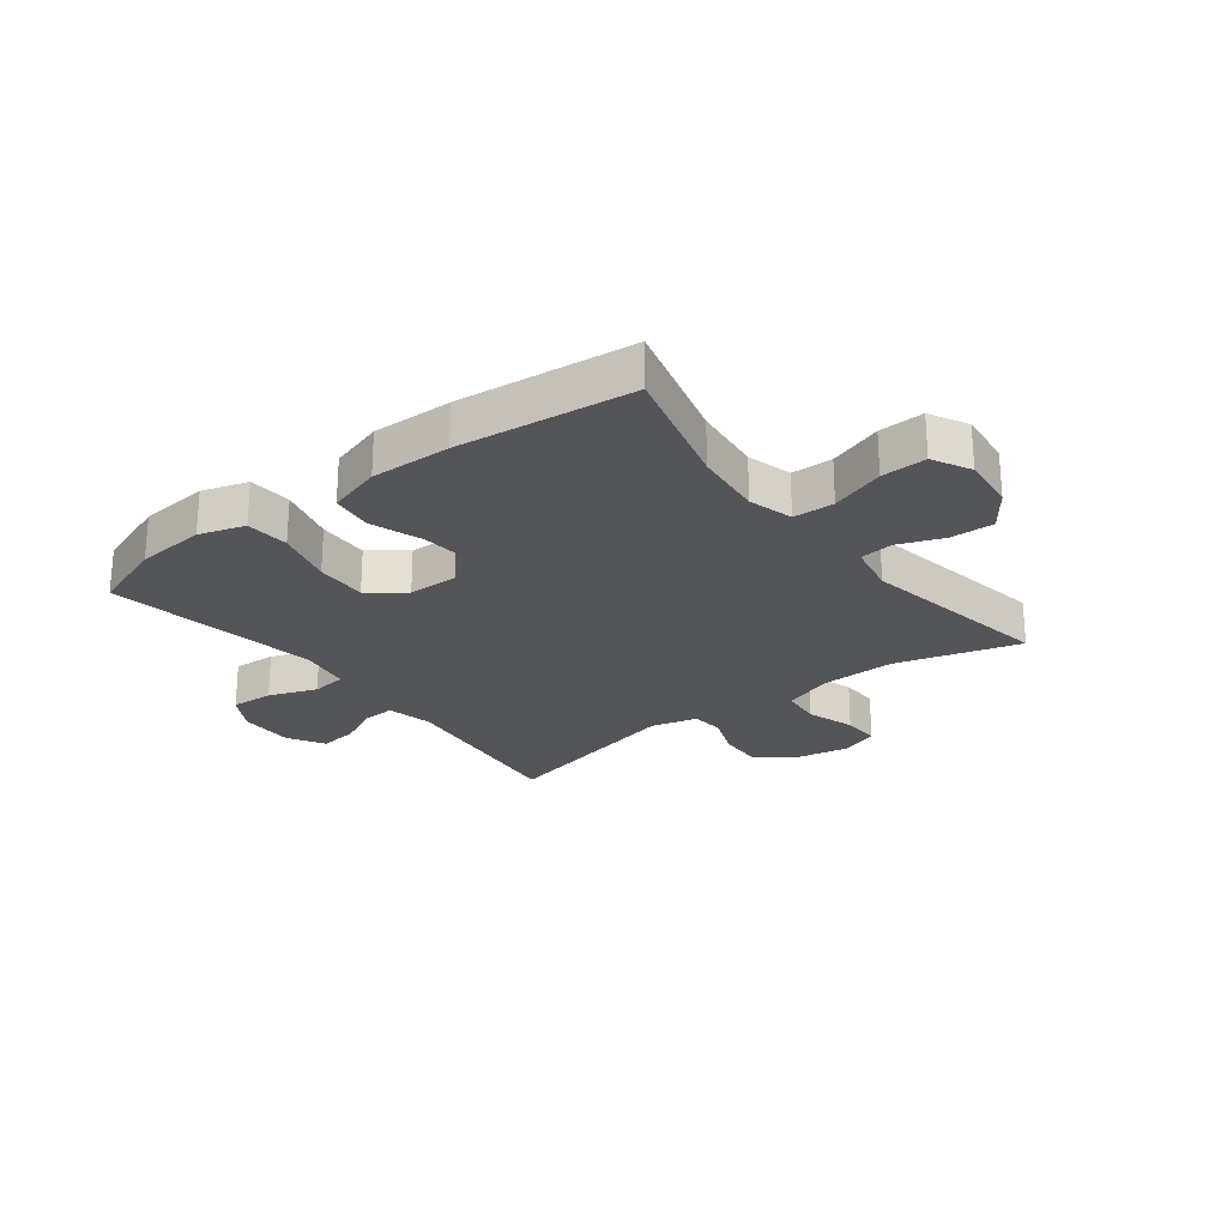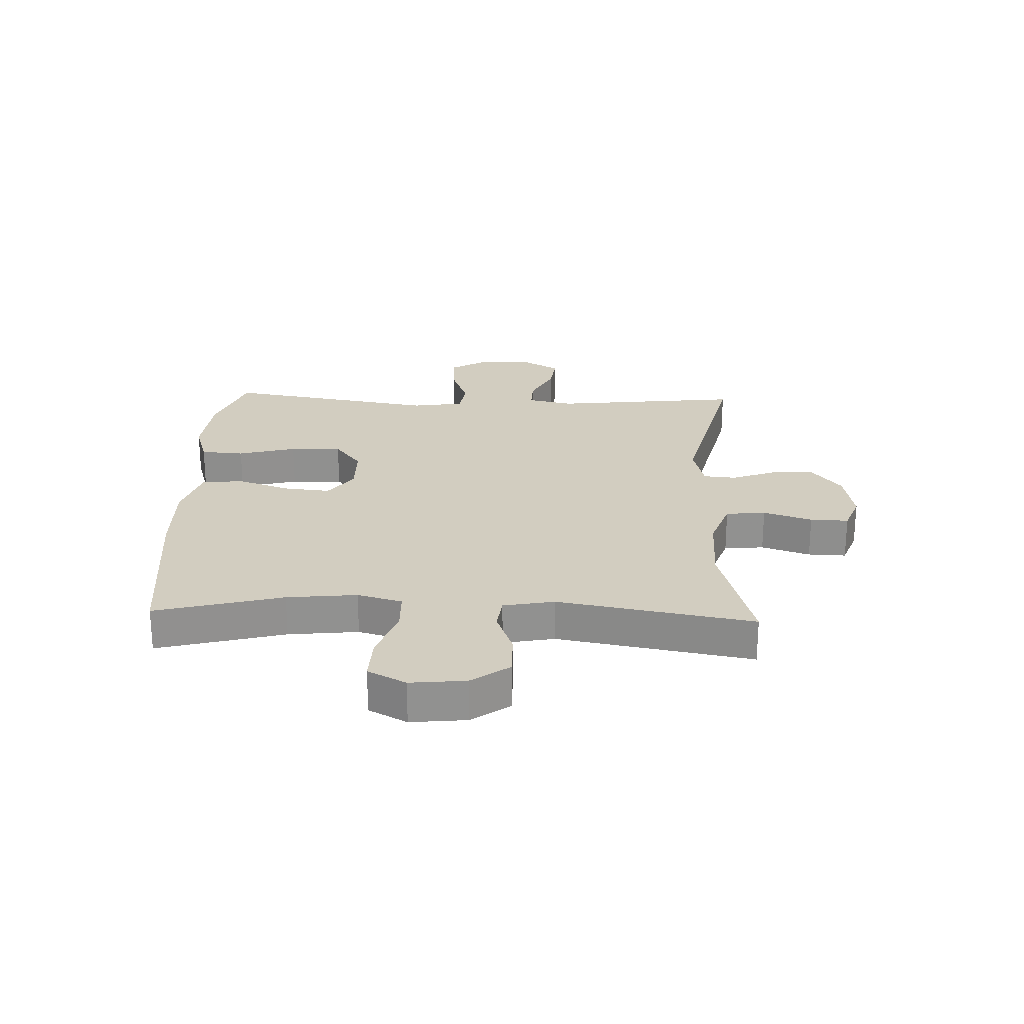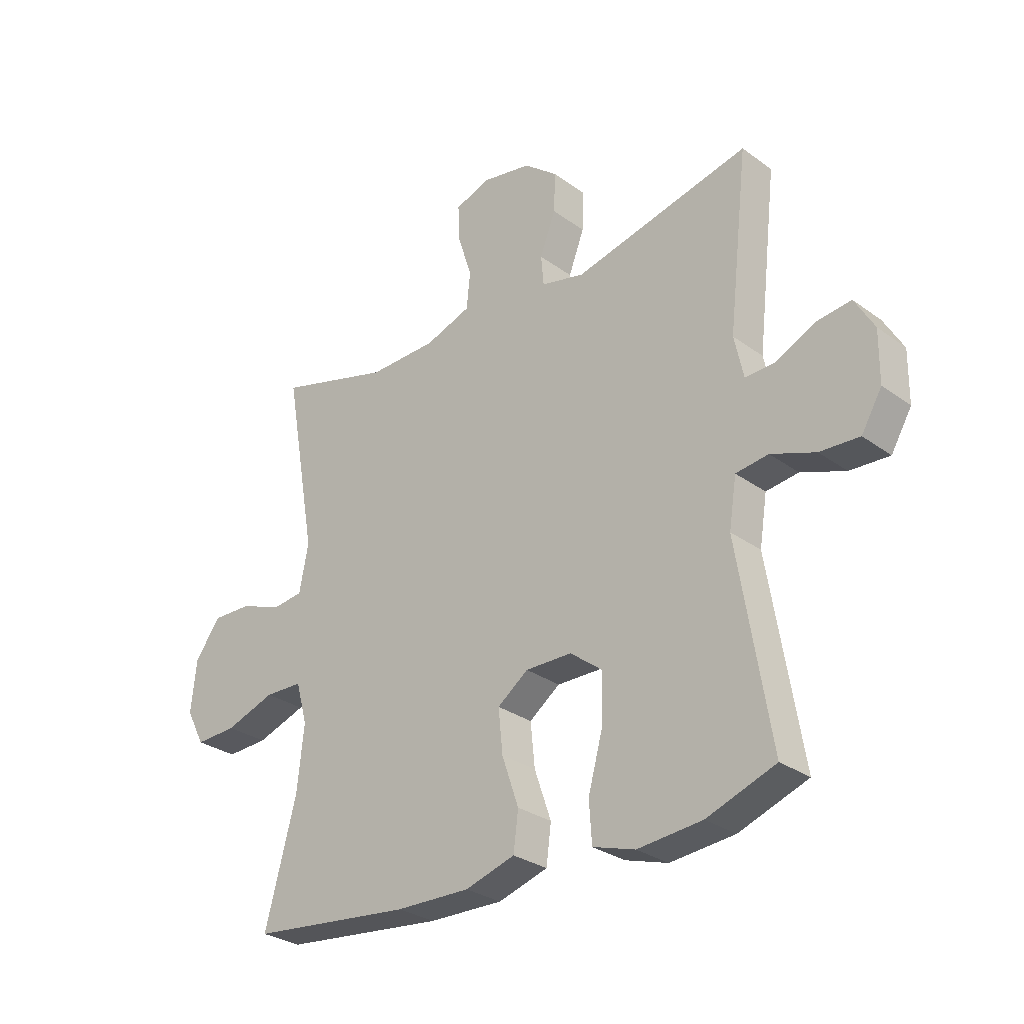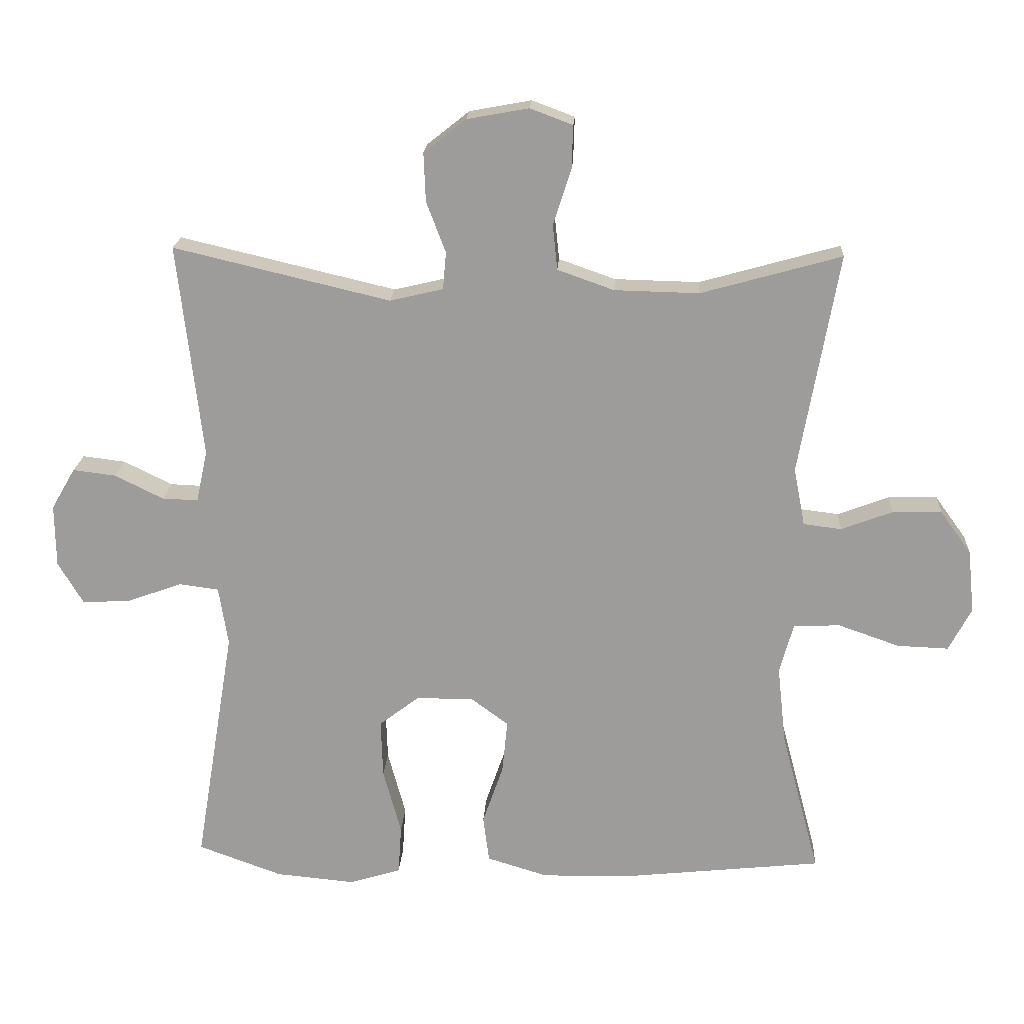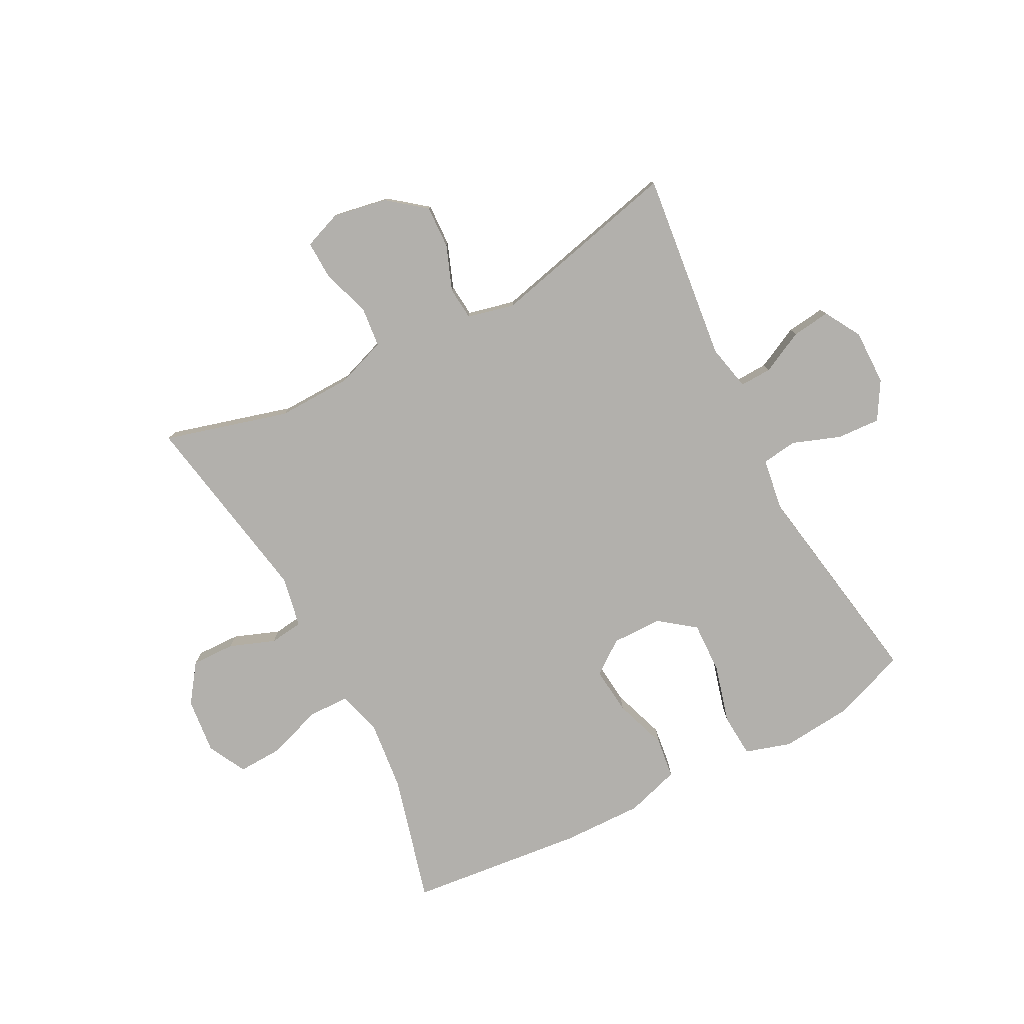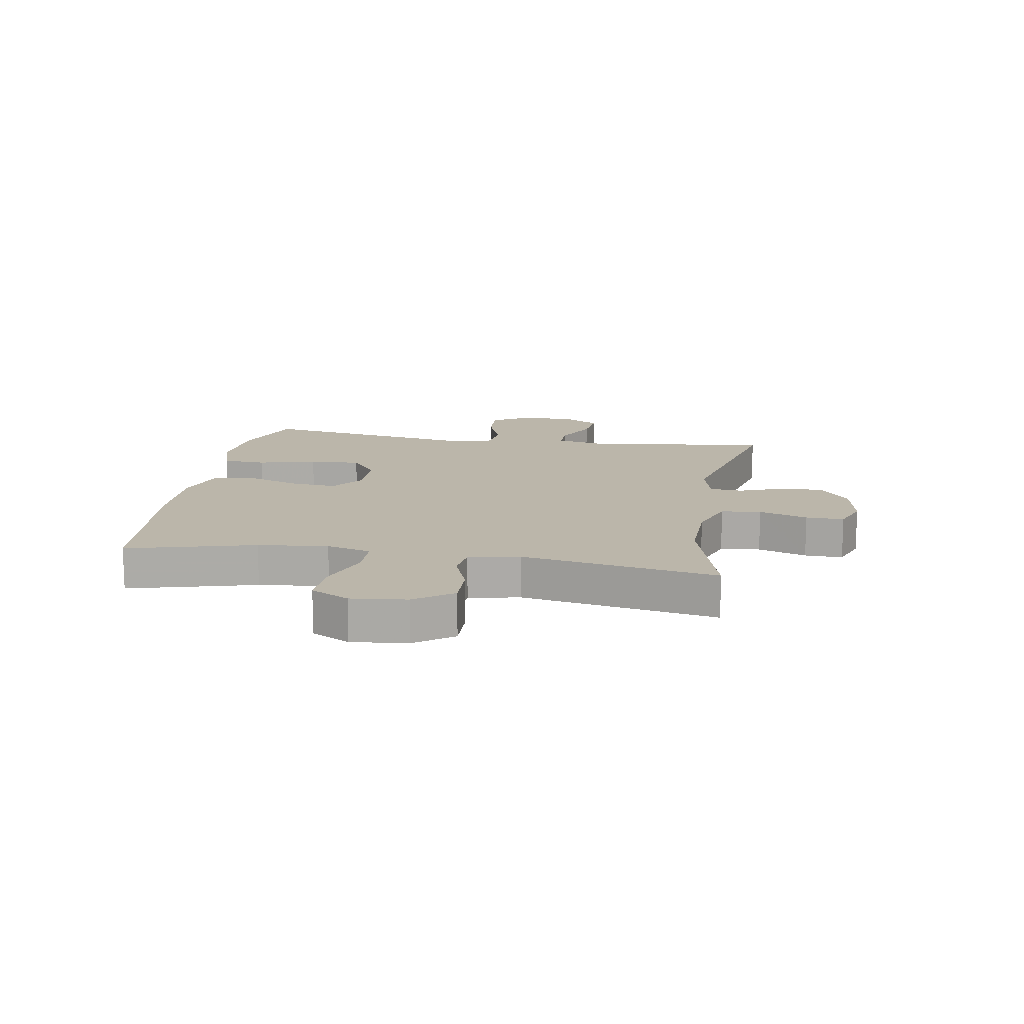
<metadata>
{"format":"obj","ext":"obj","renderer":"f3d","projection":"perspective","resolution":1024,"background":"white","views":[{"elev":-24.6,"azim":-142.6,"up":"+Y"},{"elev":24.5,"azim":-87.8,"up":"+Y"},{"elev":-29.0,"azim":42.9,"up":"+Z"},{"elev":19.2,"azim":-176.7,"up":"+Z"},{"elev":-78.7,"azim":27.6,"up":"+Y"},{"elev":14.1,"azim":-80.4,"up":"+Y"}]}
</metadata>
<code>
v -0.5 0.07 0.5
v -0.289 0.07 0.441
v -0.162 0.07 0.444
v -0.077 0.07 0.474
v -0.07 0.07 0.542
v -0.097 0.07 0.625
v -0.099 0.07 0.69
v -0.035 0.07 0.714
v 0.058 0.07 0.697
v 0.121 0.07 0.647
v 0.118 0.07 0.574
v 0.089 0.07 0.498
v 0.094 0.07 0.442
v 0.174 0.07 0.423
v 0.5 0.07 0.5
v 0.463 0.07 0.178
v 0.48 0.07 0.1
v 0.534 0.07 0.102
v 0.607 0.07 0.138
v 0.672 0.07 0.146
v 0.708 0.07 0.084
v 0.707 0.07 -0.01
v 0.669 0.07 -0.074
v 0.596 0.07 -0.07
v 0.514 0.07 -0.04
v 0.454 0.07 -0.048
v 0.44 0.07 -0.137
v 0.5 0.07 -0.5
v 0.373 0.07 -0.546
v 0.254 0.07 -0.557
v 0.176 0.07 -0.533
v 0.171 0.07 -0.459
v 0.198 0.07 -0.36
v 0.201 0.07 -0.272
v 0.141 0.07 -0.226
v 0.055 0.07 -0.225
v -0.002 0.07 -0.267
v 0.006 0.07 -0.347
v 0.037 0.07 -0.437
v 0.028 0.07 -0.507
v -0.064 0.07 -0.535
v -0.201 0.07 -0.532
v -0.5 0.07 -0.5
v -0.442 0.07 -0.283
v -0.429 0.07 -0.164
v -0.45 0.07 -0.088
v -0.52 0.07 -0.086
v -0.612 0.07 -0.118
v -0.689 0.07 -0.121
v -0.723 0.07 -0.056
v -0.713 0.07 0.039
v -0.666 0.07 0.104
v -0.592 0.07 0.102
v -0.515 0.07 0.073
v -0.458 0.07 0.08
v -0.441 0.07 0.167
v -0.5 0 0.5
v -0.289 0 0.441
v -0.162 0 0.444
v -0.077 0 0.474
v -0.07 0 0.542
v -0.097 0 0.625
v -0.099 0 0.69
v -0.035 0 0.714
v 0.058 0 0.697
v 0.121 0 0.647
v 0.118 0 0.574
v 0.089 0 0.498
v 0.094 0 0.442
v 0.174 0 0.423
v 0.5 0 0.5
v 0.463 0 0.178
v 0.48 0 0.1
v 0.534 0 0.102
v 0.607 0 0.138
v 0.672 0 0.146
v 0.708 0 0.084
v 0.707 0 -0.01
v 0.669 0 -0.074
v 0.596 0 -0.07
v 0.514 0 -0.04
v 0.454 0 -0.048
v 0.44 0 -0.137
v 0.5 0 -0.5
v 0.373 0 -0.546
v 0.254 0 -0.557
v 0.176 0 -0.533
v 0.171 0 -0.459
v 0.198 0 -0.36
v 0.201 0 -0.272
v 0.141 0 -0.226
v 0.055 0 -0.225
v -0.002 0 -0.267
v 0.006 0 -0.347
v 0.037 0 -0.437
v 0.028 0 -0.507
v -0.064 0 -0.535
v -0.201 0 -0.532
v -0.5 0 -0.5
v -0.442 0 -0.283
v -0.429 0 -0.164
v -0.45 0 -0.088
v -0.52 0 -0.086
v -0.612 0 -0.118
v -0.689 0 -0.121
v -0.723 0 -0.056
v -0.713 0 0.039
v -0.666 0 0.104
v -0.592 0 0.102
v -0.515 0 0.073
v -0.458 0 0.08
v -0.441 0 0.167
f 51 52 53 54
f 51 54 55
f 50 51 55
f 47 48 49 50
f 46 47 50 55
f 45 46 55 56
f 41 42 43 44
f 41 44 45
f 38 39 40 41
f 37 38 41 45
f 36 37 45 56
f 30 31 32 33
f 30 33 34
f 27 28 29 30
f 26 27 30 34
f 22 23 24 25
f 22 25 26
f 21 22 26
f 18 19 20 21
f 17 18 21 26
f 16 17 26 34
f 14 15 16 34
f 9 10 11 12
f 9 12 13
f 8 9 13
f 5 6 7 8
f 4 5 8 13
f 3 4 13 14
f 36 56 1 2
f 35 36 2 3
f 3 14 34 35
f 110 109 108 107
f 111 110 107
f 111 107 106
f 106 105 104 103
f 111 106 103 102
f 112 111 102 101
f 100 99 98 97
f 101 100 97
f 97 96 95 94
f 101 97 94 93
f 112 101 93 92
f 89 88 87 86
f 90 89 86
f 86 85 84 83
f 90 86 83 82
f 81 80 79 78
f 82 81 78
f 82 78 77
f 77 76 75 74
f 82 77 74 73
f 90 82 73 72
f 90 72 71 70
f 68 67 66 65
f 69 68 65
f 69 65 64
f 64 63 62 61
f 69 64 61 60
f 70 69 60 59
f 58 57 112 92
f 59 58 92 91
f 91 90 70 59
f 1 57 58 2
f 2 58 59 3
f 3 59 60 4
f 4 60 61 5
f 5 61 62 6
f 6 62 63 7
f 7 63 64 8
f 8 64 65 9
f 9 65 66 10
f 10 66 67 11
f 11 67 68 12
f 12 68 69 13
f 13 69 70 14
f 14 70 71 15
f 15 71 72 16
f 16 72 73 17
f 17 73 74 18
f 18 74 75 19
f 19 75 76 20
f 20 76 77 21
f 21 77 78 22
f 22 78 79 23
f 23 79 80 24
f 24 80 81 25
f 25 81 82 26
f 26 82 83 27
f 27 83 84 28
f 28 84 85 29
f 29 85 86 30
f 30 86 87 31
f 31 87 88 32
f 32 88 89 33
f 33 89 90 34
f 34 90 91 35
f 35 91 92 36
f 36 92 93 37
f 37 93 94 38
f 38 94 95 39
f 39 95 96 40
f 40 96 97 41
f 41 97 98 42
f 42 98 99 43
f 43 99 100 44
f 44 100 101 45
f 45 101 102 46
f 46 102 103 47
f 47 103 104 48
f 48 104 105 49
f 49 105 106 50
f 50 106 107 51
f 51 107 108 52
f 52 108 109 53
f 53 109 110 54
f 54 110 111 55
f 55 111 112 56
f 56 112 57 1

</code>
